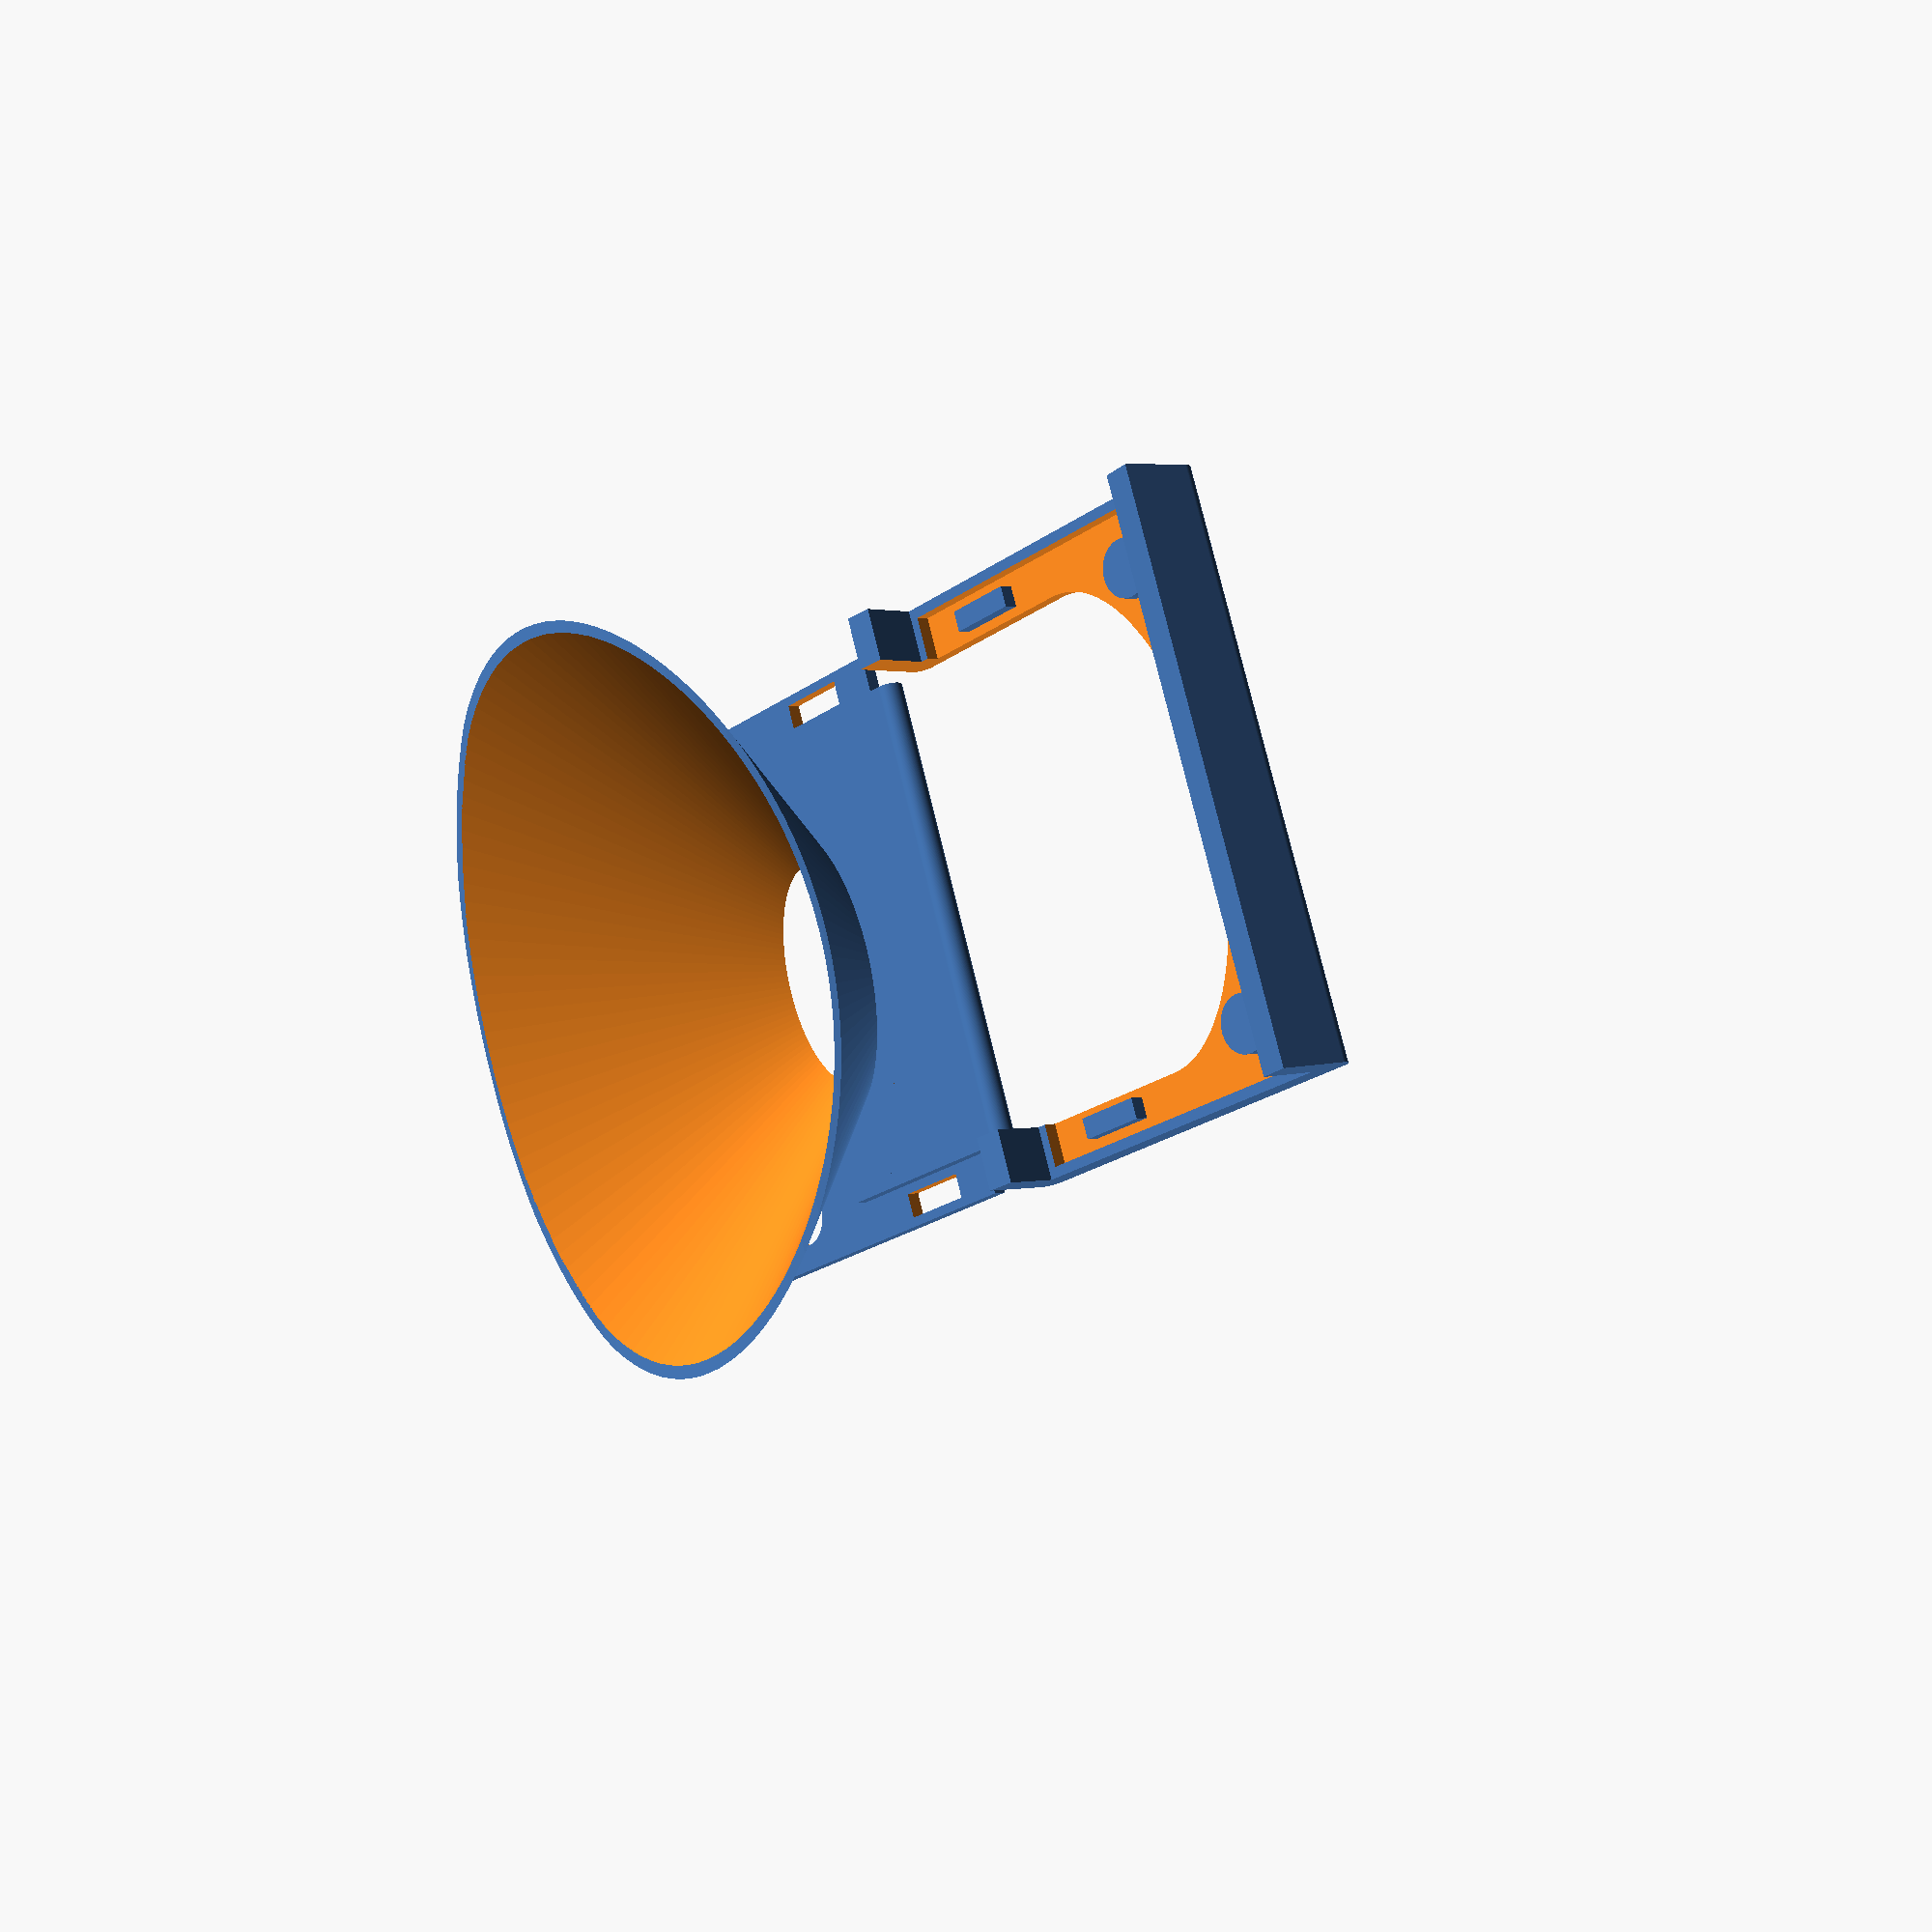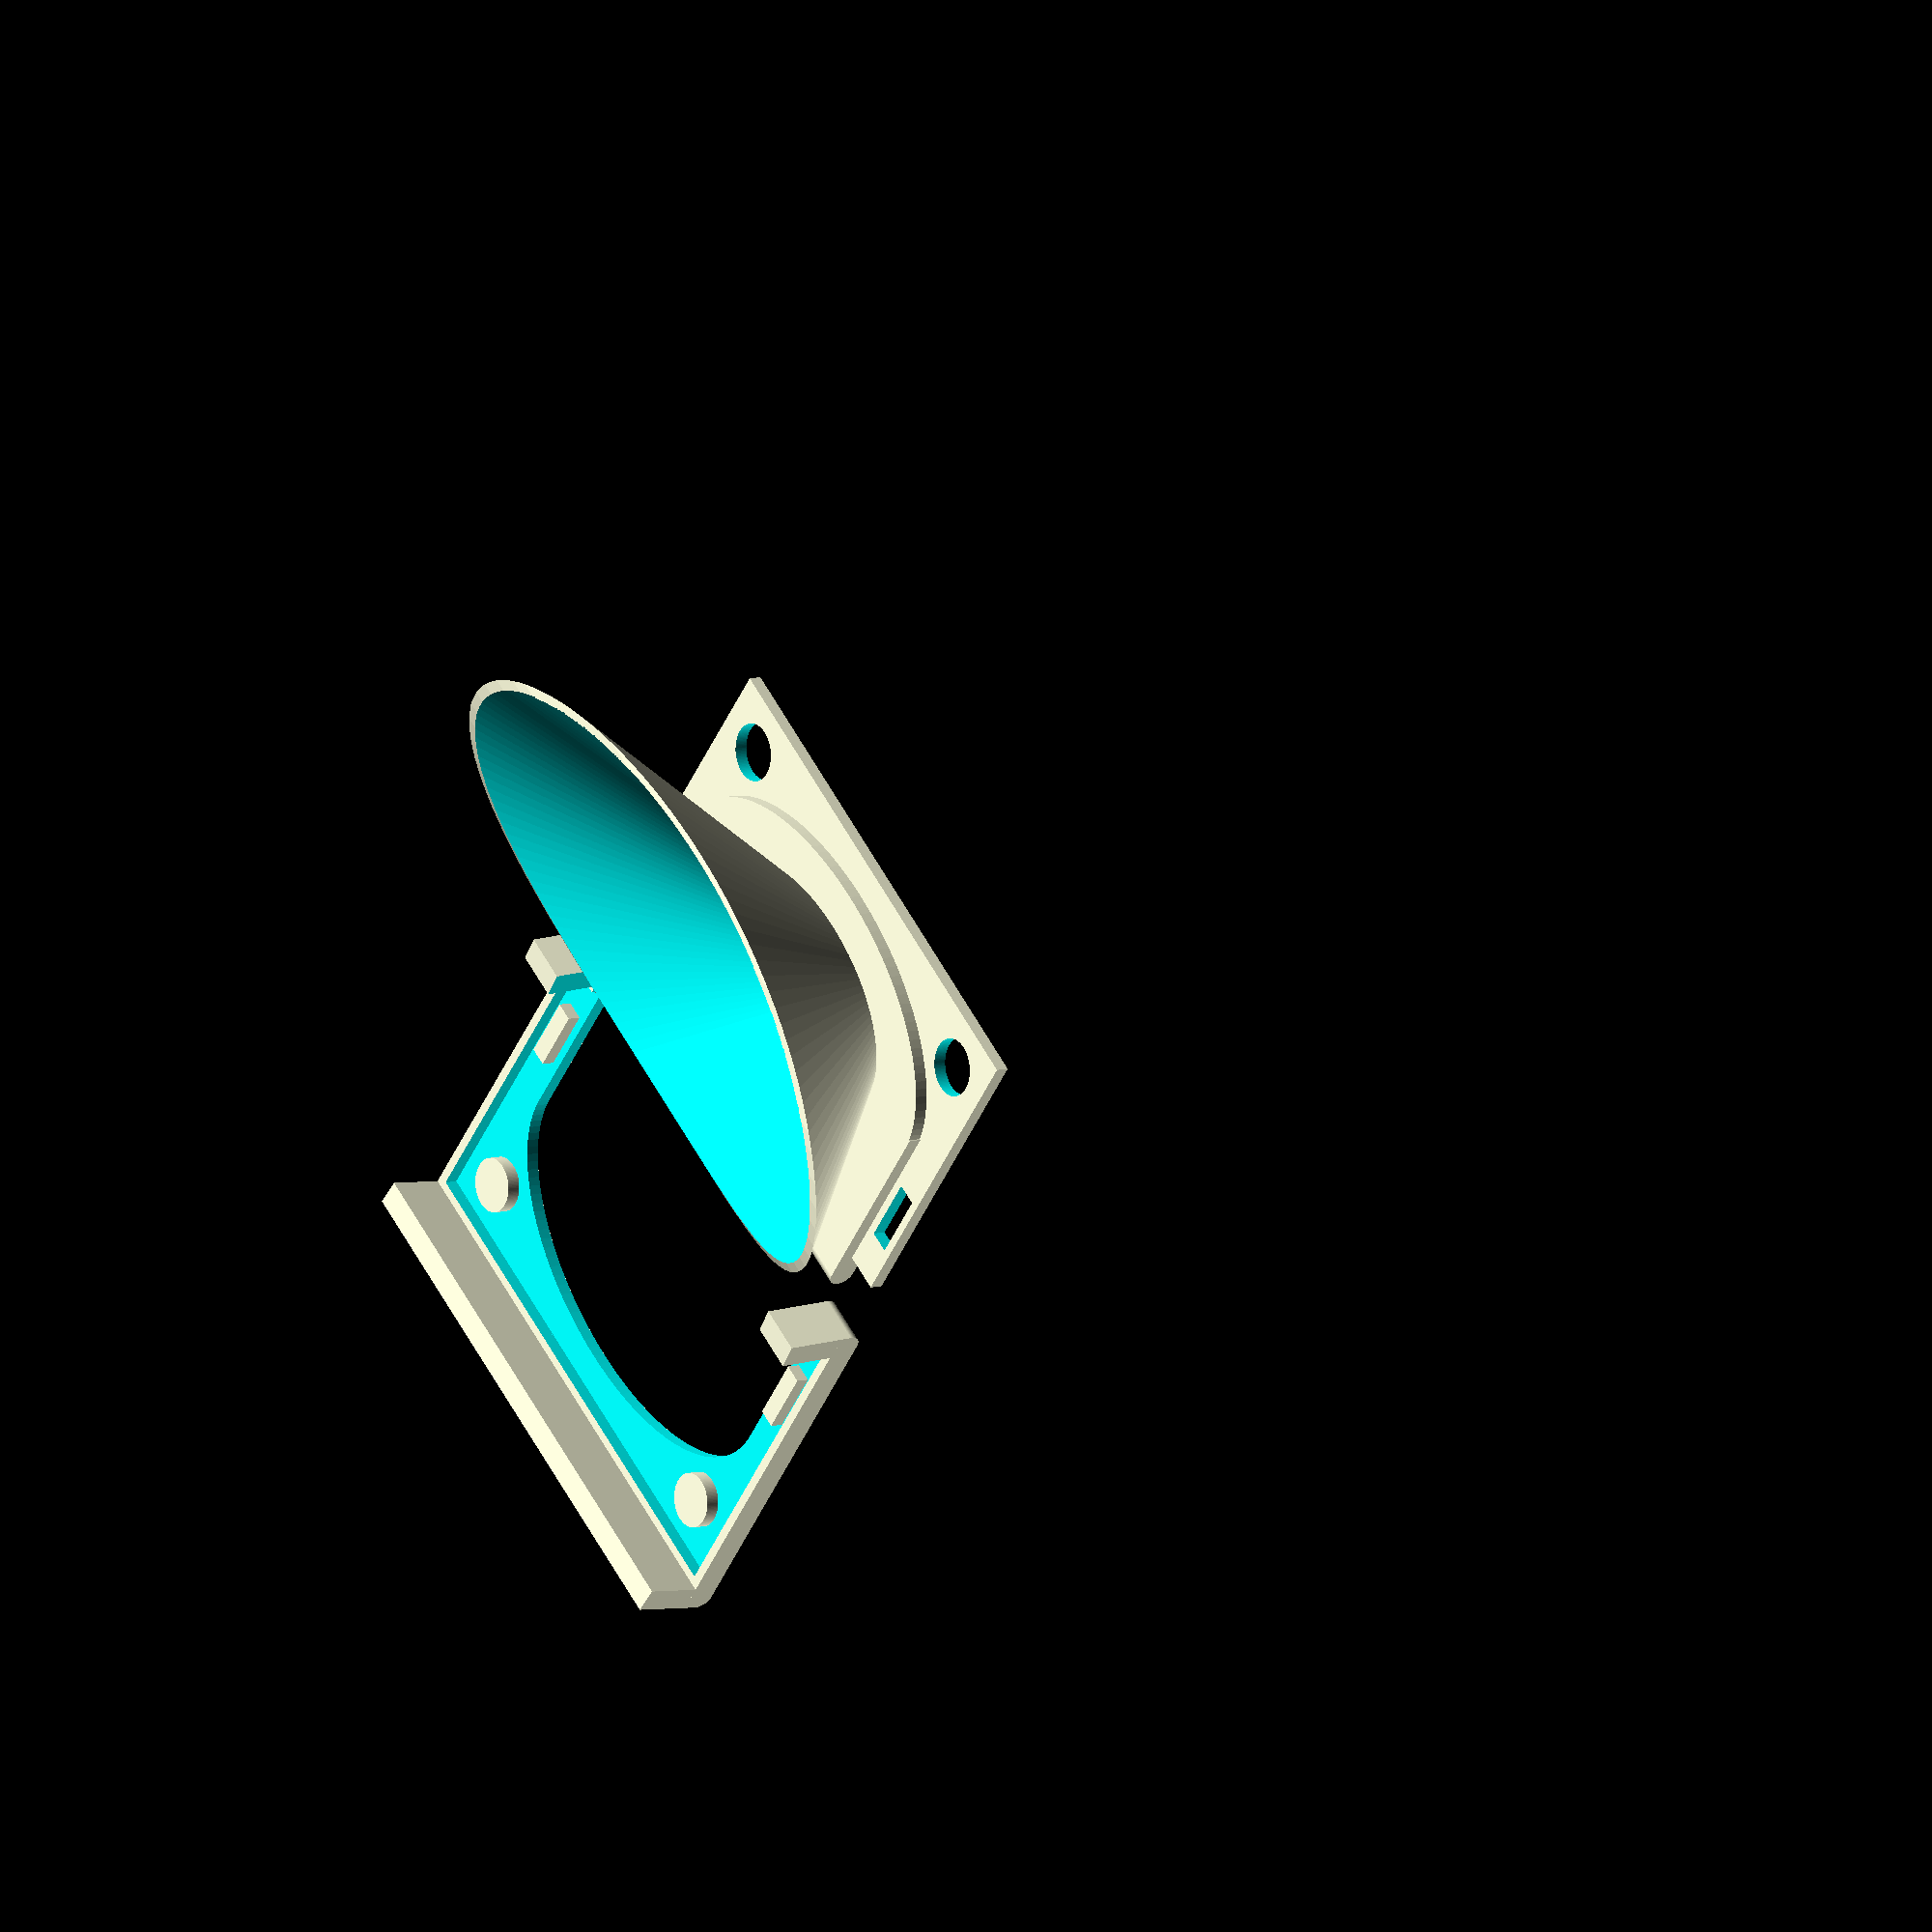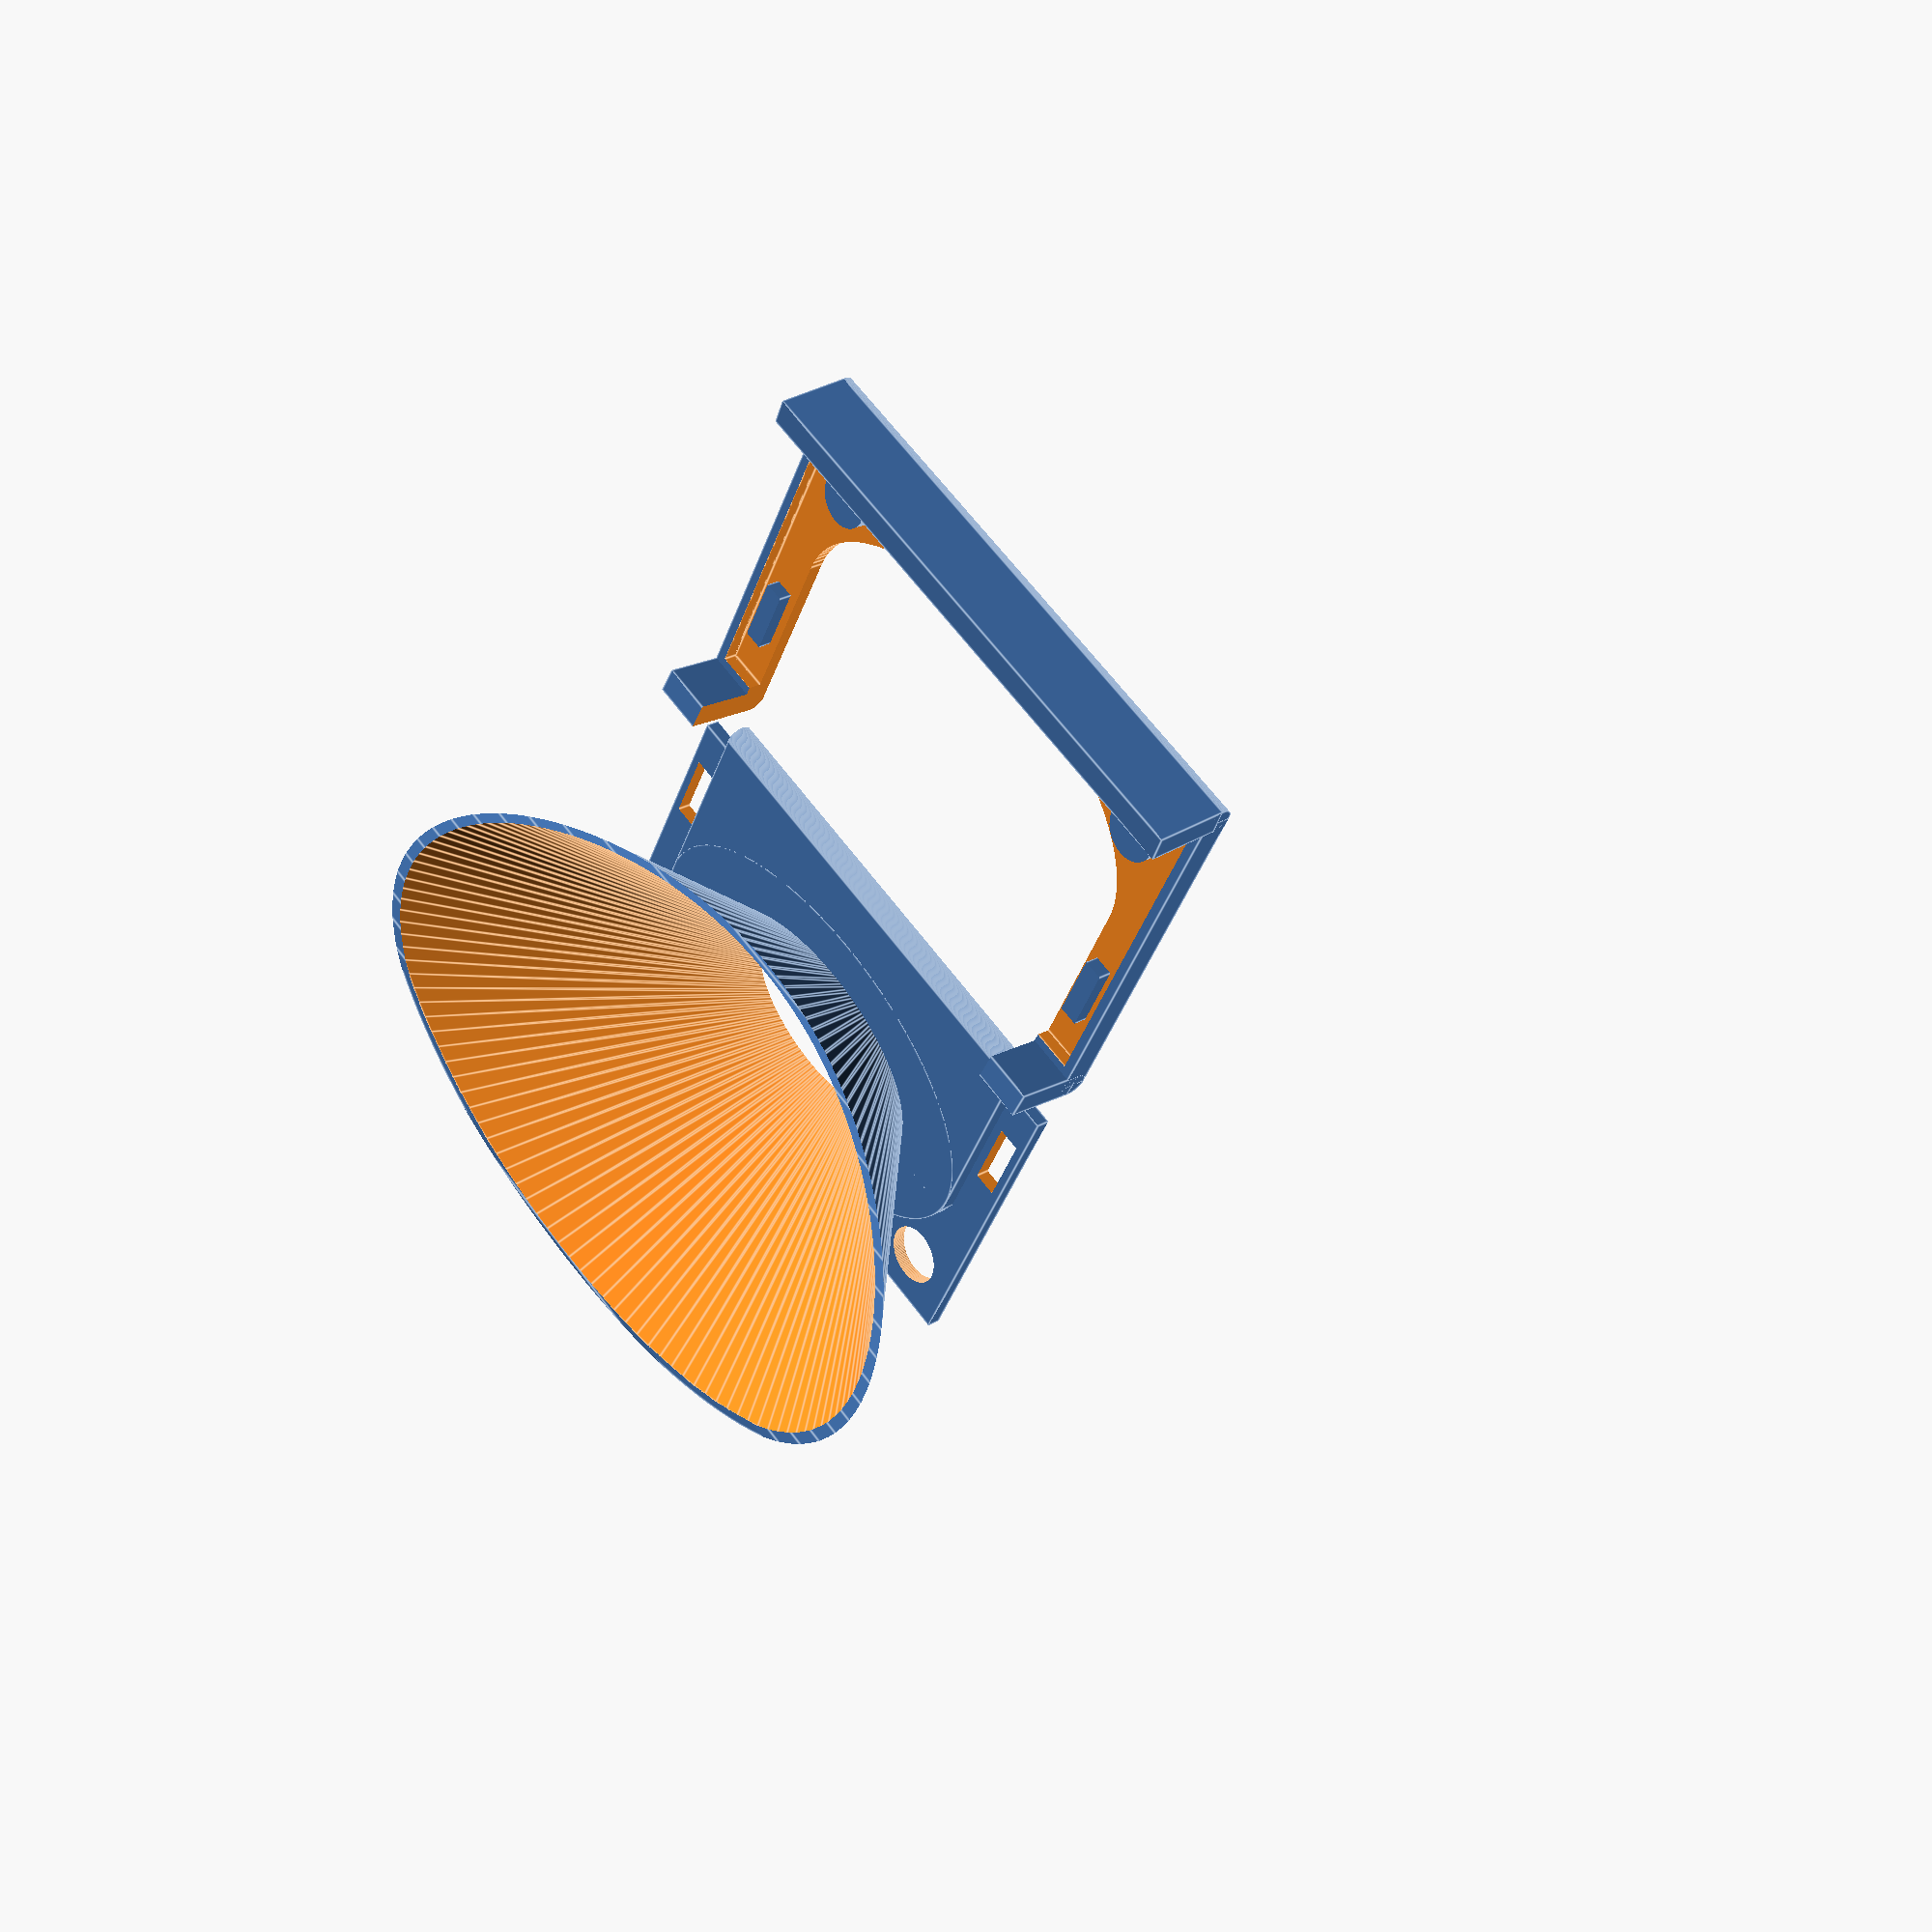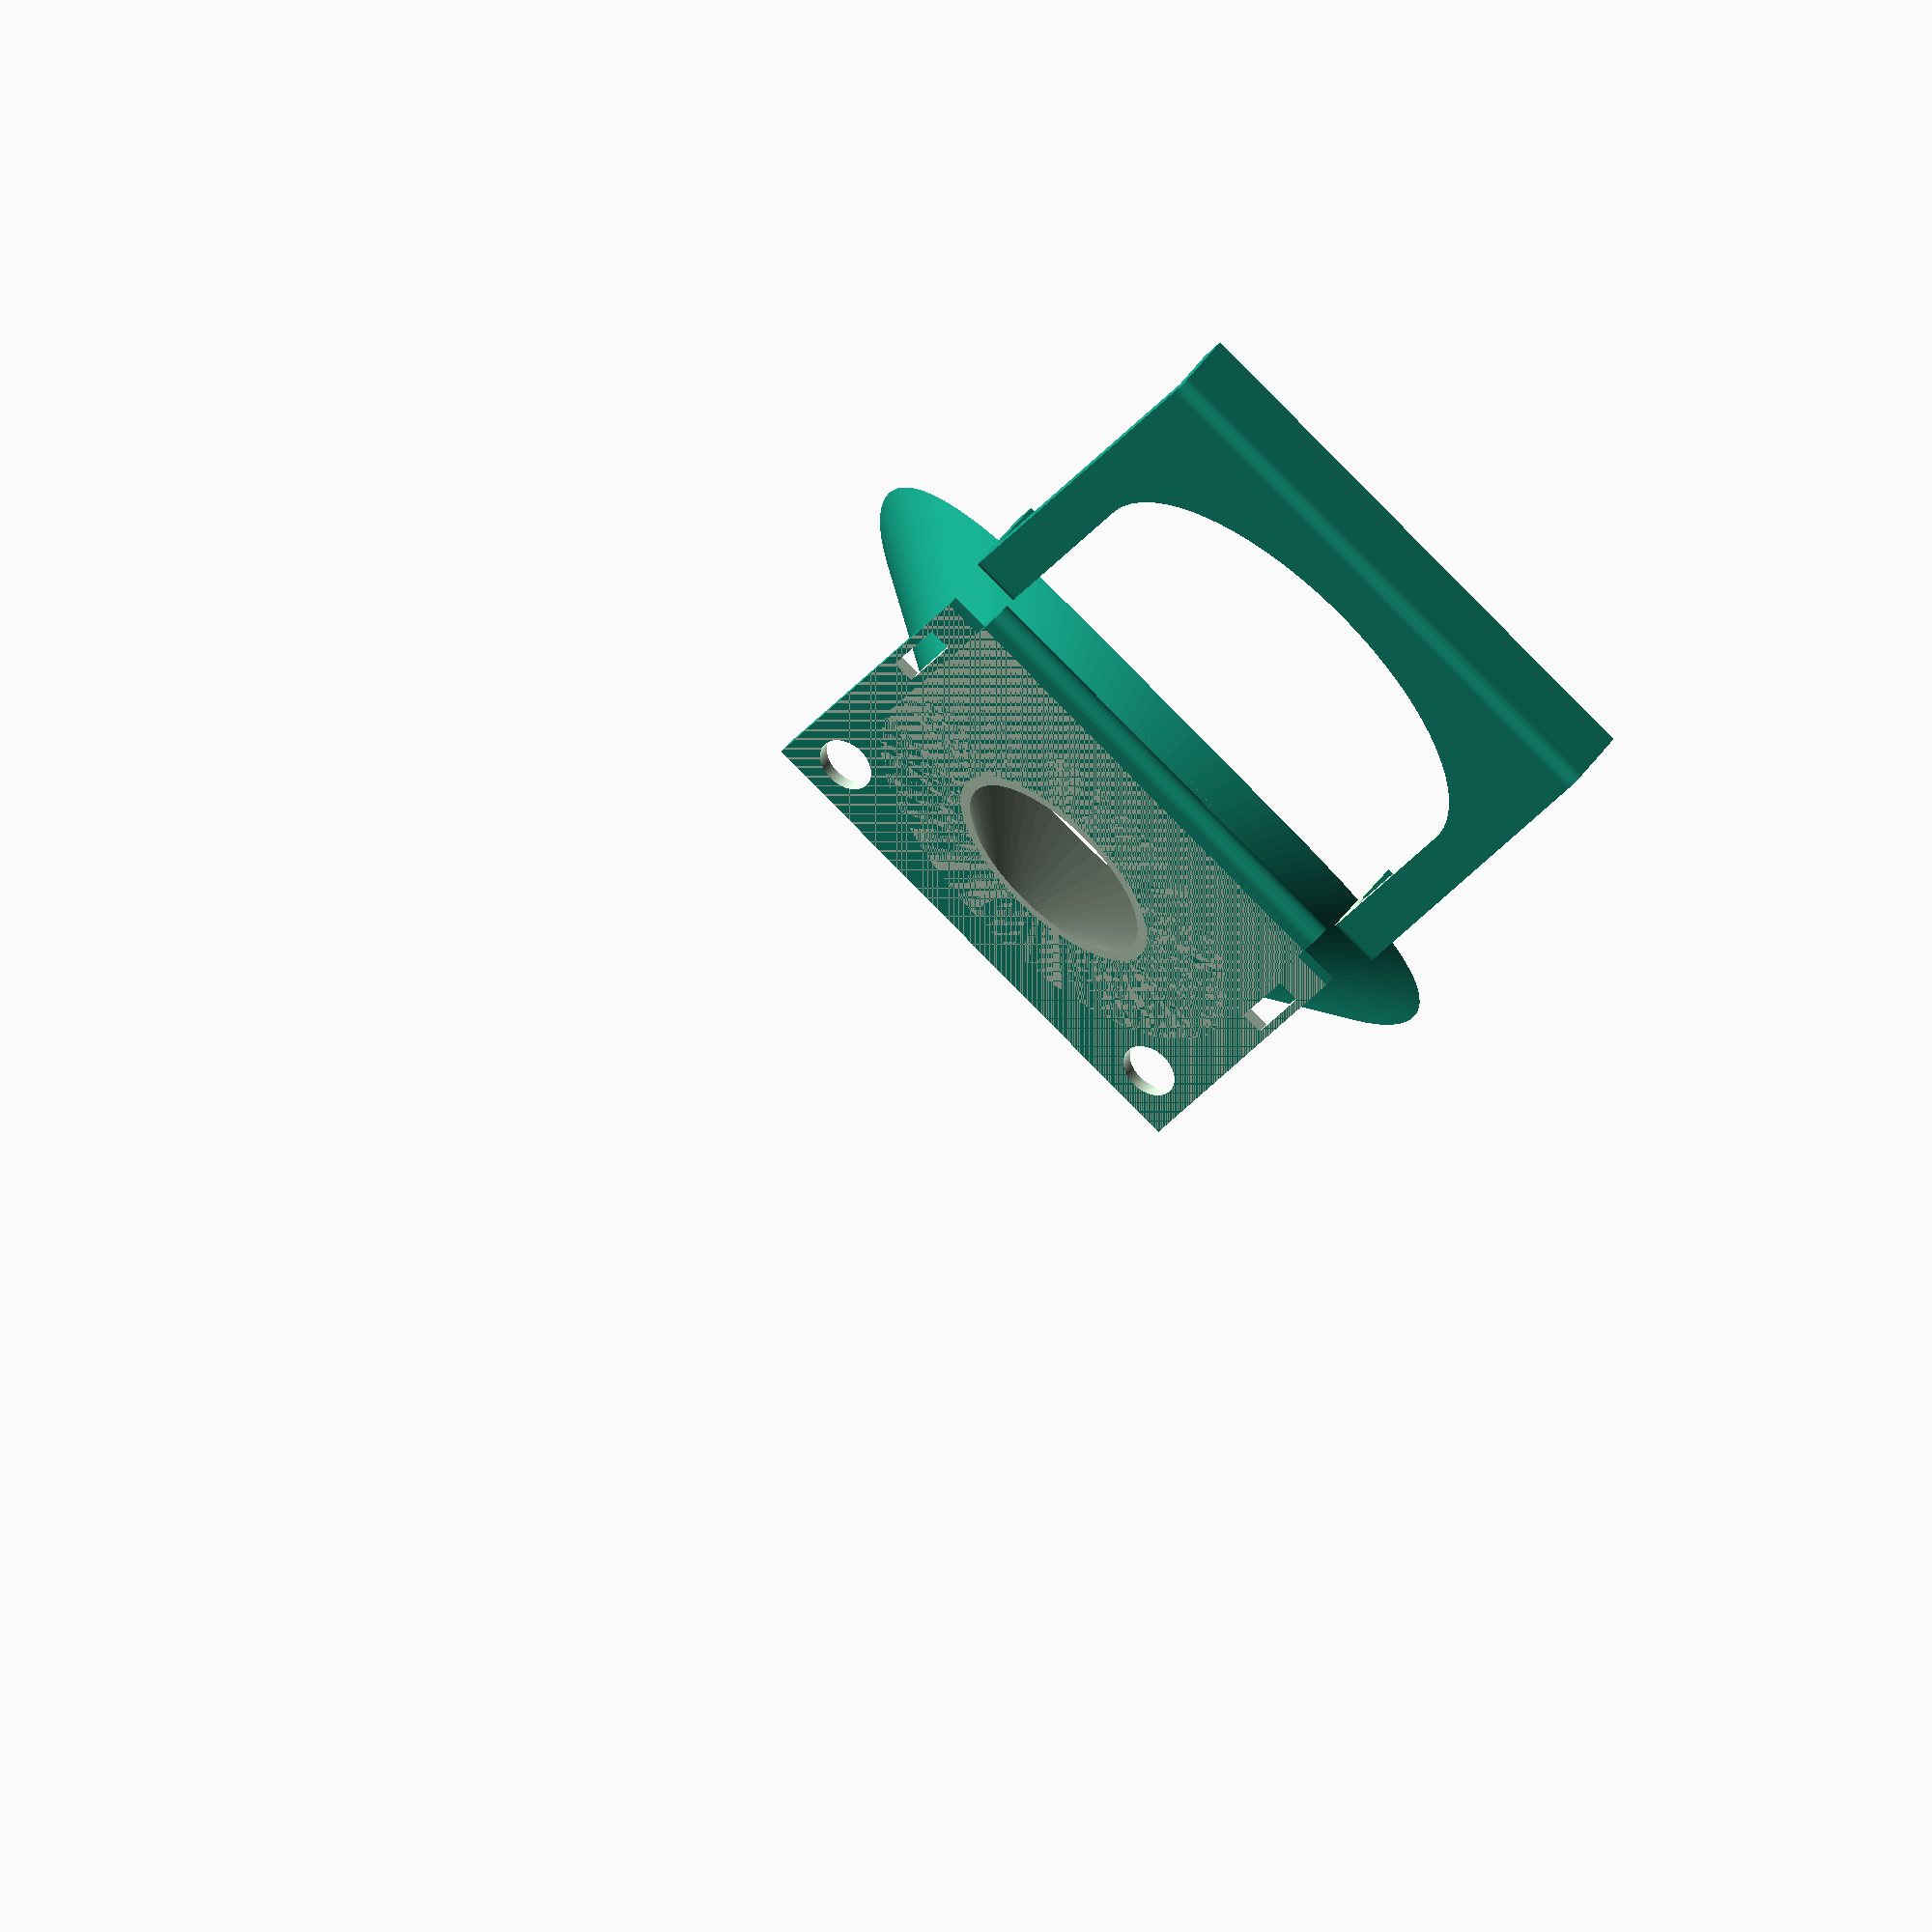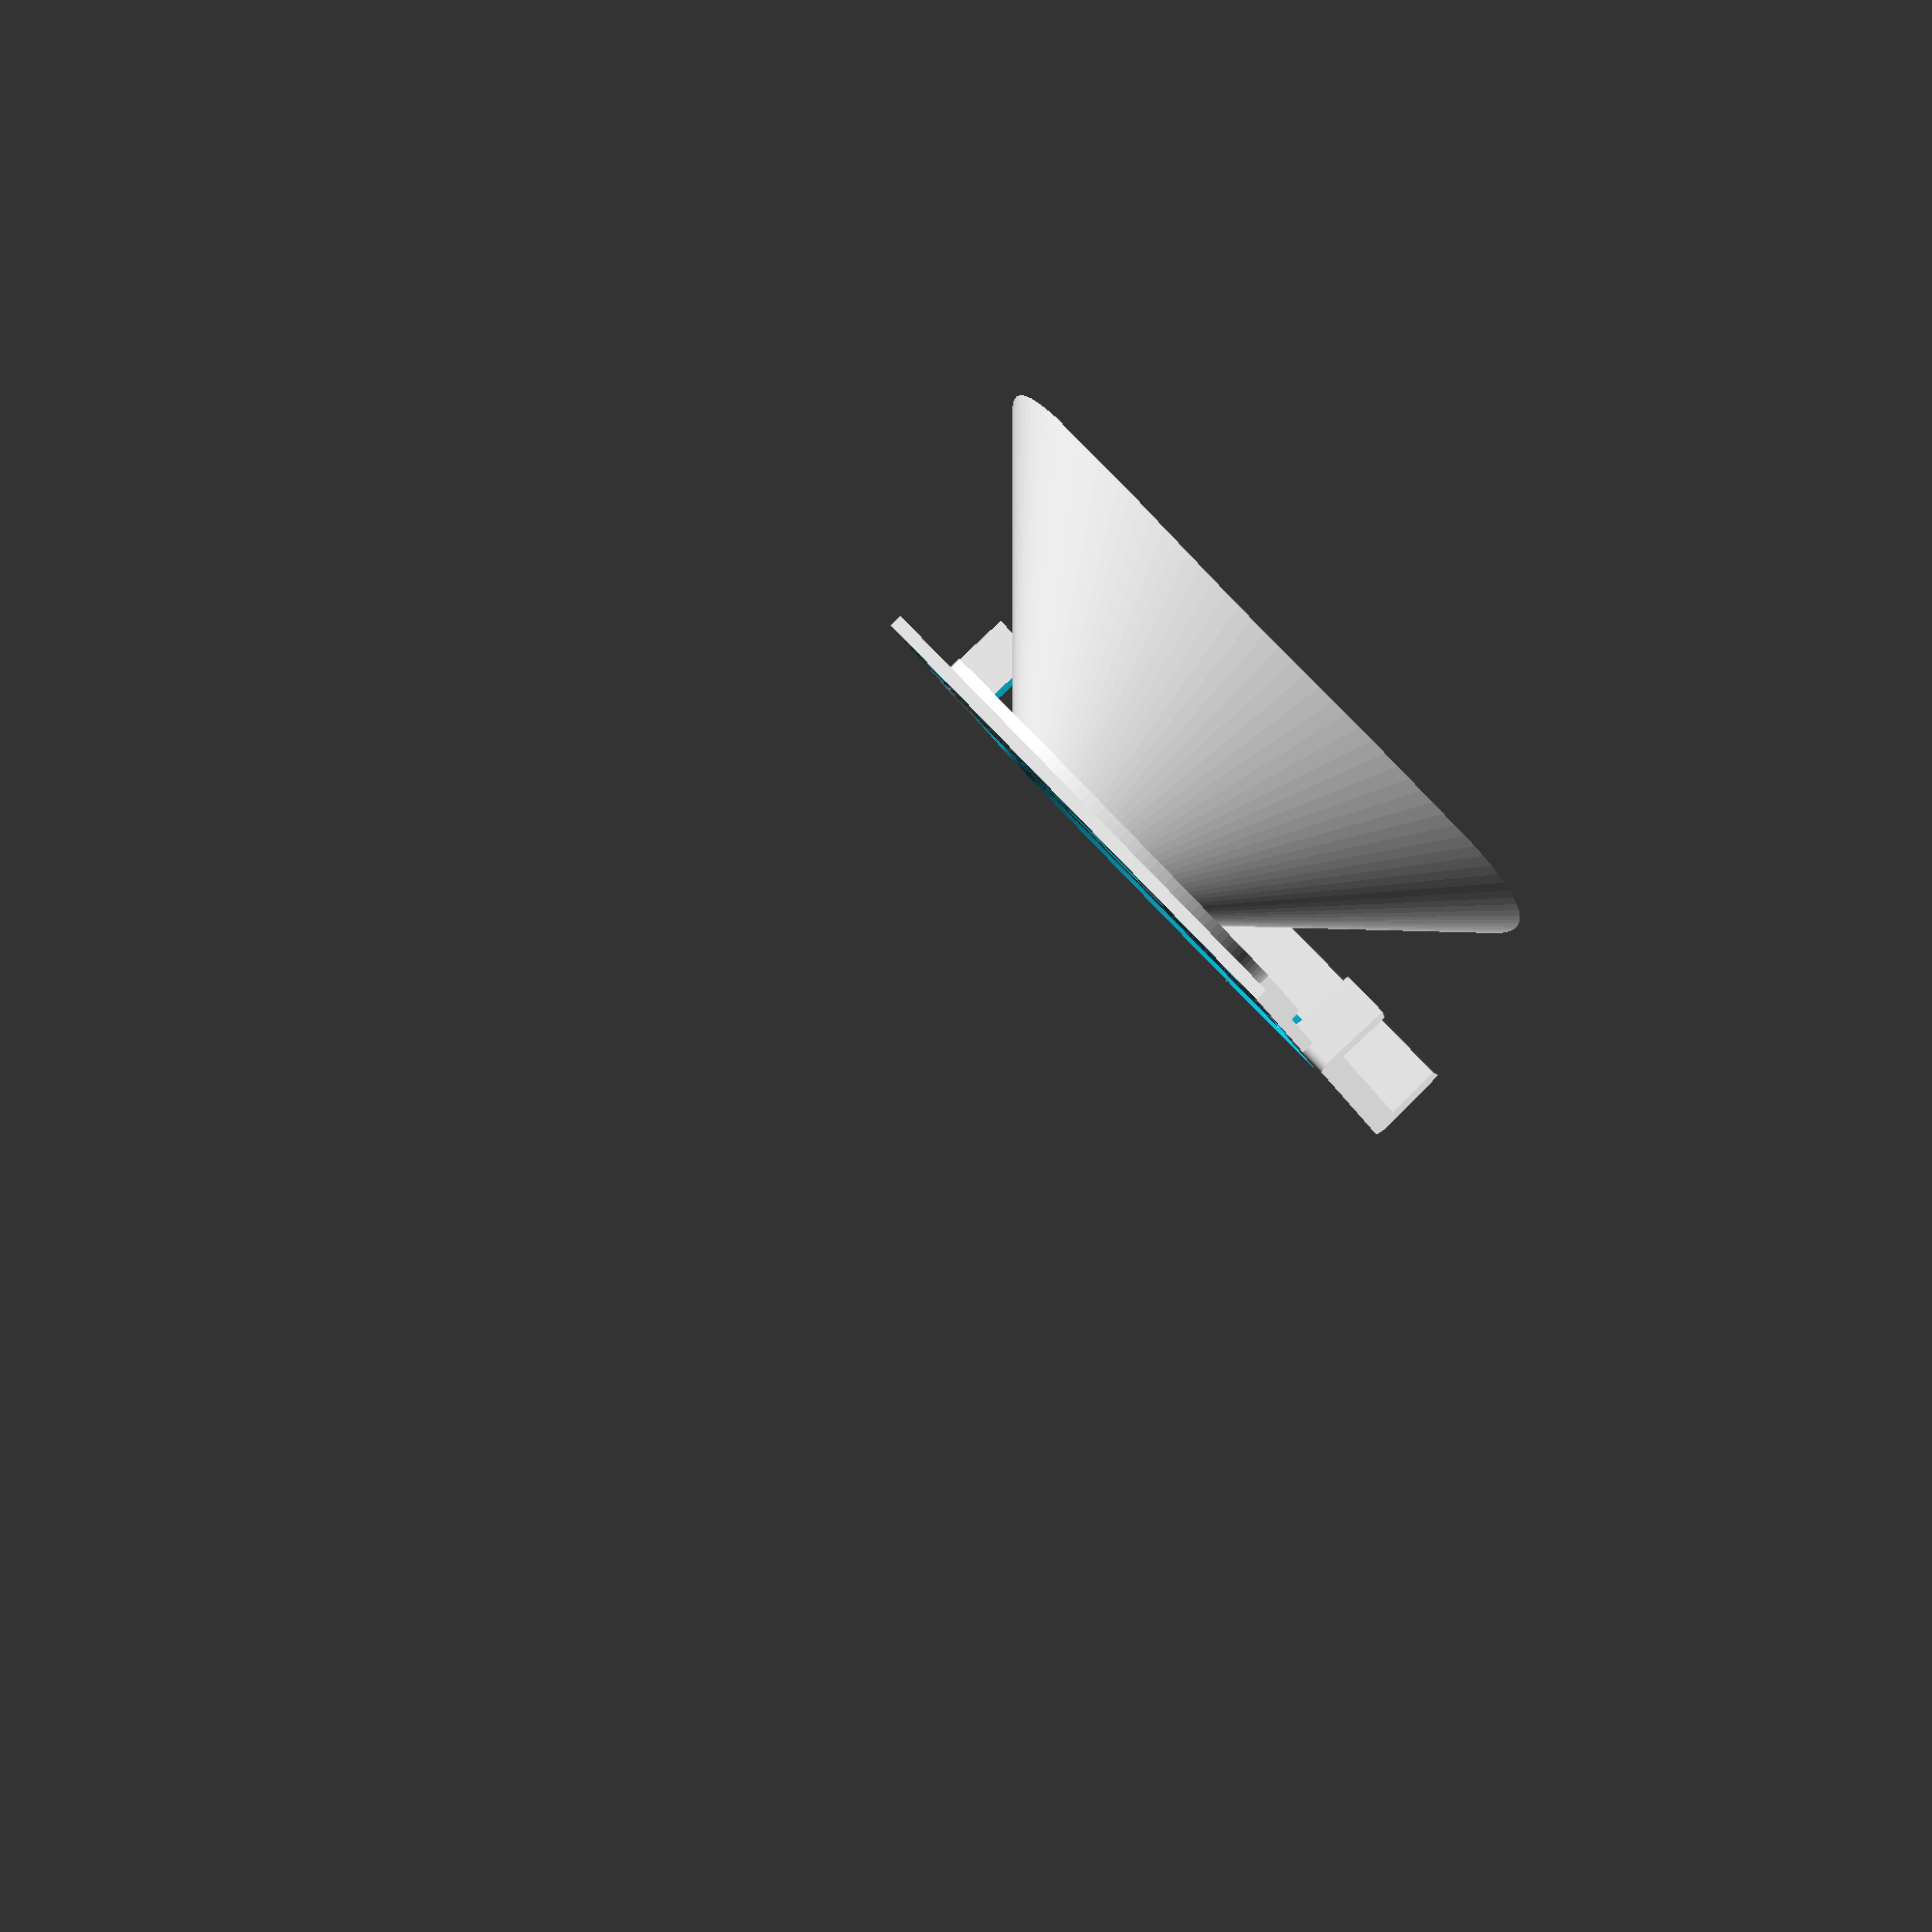
<openscad>
// Little hood for the Logitec C920 webcam.
// (c) h.zeller@acm.org Creative Commons license BY-SA

$fn=128;

WALL_WIDTH = 2.3;
HOOD_WALL_WIDTH = 0.6;

BRACKET_DEPTH = 5 + WALL_WIDTH/2;
BRACKET_WIDTH = 48;
BRACKET_HEIGHT = 29.5;
BRACKET_ANGLE = 4.7;

HOOD_HEIGHT = 25;
HOOD_ASPECT = 1920/1080;
HOOD_PROXIMAL_RADIUS = 4.5;
HOOD_DISTAL_RADIUS = BRACKET_HEIGHT * 0.65;

snap_fit_gap=0.15;         // The gap between fitting components. Determine with your printer.
snap_width=WALL_WIDTH/2;   // Wall width where things are snapped together.
snap_thickness=WALL_WIDTH - 0.25;

// The inclination is (width of the image)/(distance from image)
image_width_inclination=109 / 80;  // actual measurement: 109 cm at 80cm distance
image_height_inclination=1080/1920 * image_width_inclination;

// The free space at the bottom in the bracket to slide the hood in. It needs to be wide
// enough, so that the hood, approached from bracket_depth below will fit in the hole.
// So the hole needs to be a bit wider by the following margin.
mounting_margin=image_width_inclination * BRACKET_DEPTH;
mounting_space=2 * (HOOD_PROXIMAL_RADIUS * HOOD_ASPECT + WALL_WIDTH * image_width_inclination) + 2 * mounting_margin;
mounting_plate_width = BRACKET_WIDTH - 2;
mounting_plate_height = BRACKET_HEIGHT - 2;

cut_radius=2 * HOOD_DISTAL_RADIUS;

// Model to play with.
module camera() {
    // Camera body
    hull() {
	translate([0, 0, -12.5]) cube([60, BRACKET_HEIGHT, 25], center=true);
	translate([38, BRACKET_HEIGHT/2, -16]) rotate([90, 0, 0]) cylinder(h=BRACKET_HEIGHT, r=5);
	translate([-38, BRACKET_HEIGHT/2, -16]) rotate([90, 0, 0]) cylinder(h=BRACKET_HEIGHT, r=5);
    }
    // The imaging area that needs to be free.
    d = 1.5 * HOOD_HEIGHT;
    w = image_width_inclination * d / 2;
    h = image_height_inclination * d / 2;
    image_plane  = -9;
    translate([0, 0, image_plane]) polyhedron(points = [ [0, 0, 0],
	    [-w, -h, d], [w, -h, d], [w, h, d], [-w, h, d] ],
	faces = [ [ 0, 1, 2], [0, 2, 3], [0, 3, 4], [0, 4, 1],
	[1, 2, 3], [1, 3, 4] ]);
}

module base_bracket() {
    // The body.
    translate([0, 0, WALL_WIDTH/2]) cube([BRACKET_WIDTH, BRACKET_HEIGHT + WALL_WIDTH, WALL_WIDTH], center=true);
    // 'knee'
    translate([-BRACKET_WIDTH/2, BRACKET_HEIGHT/2+WALL_WIDTH/2, WALL_WIDTH/2])
      rotate([0, 90, 0])
        cylinder(h=BRACKET_WIDTH, r=WALL_WIDTH/2);
    
    translate([0, BRACKET_HEIGHT/2+WALL_WIDTH/2, WALL_WIDTH/2])
      rotate([-BRACKET_ANGLE, 0, 0])
        translate([0, 0, -BRACKET_DEPTH/2])
          cube([BRACKET_WIDTH, WALL_WIDTH, BRACKET_DEPTH], center=true);

    translate([-BRACKET_WIDTH/2, -BRACKET_HEIGHT/2-WALL_WIDTH/2, WALL_WIDTH/2])
      rotate([0, 90, 0])
        cylinder(h=BRACKET_WIDTH, r=WALL_WIDTH/2);
    translate([0, -BRACKET_HEIGHT/2-WALL_WIDTH/2, WALL_WIDTH/2])
      rotate([BRACKET_ANGLE, 0, 0])
        translate([0, 0, -BRACKET_DEPTH/2])
           cube([BRACKET_WIDTH, WALL_WIDTH, BRACKET_DEPTH], center=true);
}

// Mounting bracket, that has some space in the front to ease mounting.
module bracket() {
    difference() {
	base_bracket();
	// Punch out the access area.
	translate([0, -BRACKET_HEIGHT/2, 0]) cube([mounting_space + 2 * snap_fit_gap, BRACKET_HEIGHT, 2 * BRACKET_DEPTH], center=true);
	scale([1, 1/HOOD_ASPECT, 1]) cylinder(r=mounting_space/2 + snap_fit_gap, h=3 * WALL_WIDTH, center=true);
    }
}

// The solid shape of the hood.
module hood_volume(radius_adjust=0) {
    translate([0, 0, -WALL_WIDTH - 0.1]) scale([HOOD_ASPECT, 1, 1]) cylinder(h=HOOD_HEIGHT, r1=HOOD_PROXIMAL_RADIUS + radius_adjust, r2=HOOD_DISTAL_RADIUS+radius_adjust);
}

// This is more or less a funnel. The curved_hood() below makes this looks a bit nicer.
module straight_hood() {
    difference() {
	difference() {
	    // This difference make it hollow.
	    hood_volume(0);
	    hood_volume(-HOOD_WALL_WIDTH);
	    translate([0, 0, 0.1]) hood_volume(-HOOD_WALL_WIDTH); // clean top cut.
	}
	camera(); // We're a bit below. Cut that flush wherever the camera is.
    }
}

// Let's curve the top off a bit. We are mostly interested in blocking light from the top.
module curved_hood() {
    intersection() {
	straight_hood();
	// Make it more like a cape; cut the hood with a cylinder.
	translate([-BRACKET_WIDTH, BRACKET_HEIGHT/2, -(cut_radius-HOOD_HEIGHT+WALL_WIDTH)]) rotate([0, 90, 0]) cylinder(h=2 * BRACKET_WIDTH, r=cut_radius);
    }
}

// We mount the hood on a base-plate, that will snap into the bracket.
// The snap_adjust is the addional amount it the holes should be sized.
module hood_baseplate(snap_adjust=0) {
    difference() {
	union() {
	    // Plate we 'mount' the hood on. This is thinner (only snap-width) than the usual wall width, because
	    // we want to snap to halfs together.
	    translate([0, 0, snap_width/2]) cube([mounting_plate_width - 2 * snap_adjust, mounting_plate_height - 2 * snap_adjust, snap_width], center=true);
	    
	    // In the mounting space area, we have a thicker part of the plate, so that after mounting, things are flush.
	    translate([0, -BRACKET_HEIGHT/4, WALL_WIDTH/2]) cube([mounting_space, BRACKET_HEIGHT/2+WALL_WIDTH, WALL_WIDTH], center=true);
	    scale([1, 1/HOOD_ASPECT, 1]) cylinder(r=mounting_space/2, h=WALL_WIDTH);

	    // rounded front.
	    translate([-mounting_space/2, -(BRACKET_HEIGHT + WALL_WIDTH)/2, WALL_WIDTH/2]) rotate([0, 90, 0]) cylinder(r=WALL_WIDTH/2, h=mounting_space);
	}
	// mounting holes.
	translate([mounting_plate_width/2 - 2.5 - 2, mounting_plate_height/2 - 4.5, -1]) cylinder(r=2.5 + snap_adjust, h=WALL_WIDTH + 2);
	translate([-(mounting_plate_width/2 - 2.5 - 2), mounting_plate_height/2 - 4.5, -1]) cylinder(r=2.5 + snap_adjust, h=WALL_WIDTH + 2);

	// and squares.
	translate([(mounting_plate_width + mounting_space) / 4, -mounting_plate_height/4, 0]) cube([2 + 2*snap_adjust, 6 +2* snap_adjust, 10], center=true);
	translate([-(mounting_plate_width + mounting_space) / 4, -mounting_plate_height/4, 0]) cube([2 + 2*snap_adjust, 6 + 2*snap_adjust, 10], center=true);
    }
}

module mounted_hood() {
    difference() {
	hood_baseplate();
	hood_volume();  // Punch a hole.
    }
    curved_hood();
}

module clickable_bracket() {
    difference() {
	bracket();
	hood_baseplate(-snap_fit_gap);
	translate([0, 0, -0.1]) hood_baseplate(-snap_fit_gap); // properly punch
    }
}

// Now, let's print these components next to each other. We essentially take
// them from the mounted position and unfold them by turning the bracket 180 degrees
// on its back.
print_offset_y=BRACKET_HEIGHT/2 + WALL_WIDTH + 1;
module print_hood() {
    // The hood is already flush with the bottom.
    translate([0, print_offset_y, 0]) mounted_hood();
}

module print_bracket() {
    // The hood needs to be turned around to be printed flat on its back.
    rotate([180, 0, 0]) translate([0, print_offset_y, -WALL_WIDTH]) clickable_bracket();
}

module print() {
    print_hood();
    print_bracket();
}

// How it looks while attempting to mount to see that there is enough space.
module mounting_animation() {
    // Two 'scenes': approach and marry.
    if ($t < 0.5) {
	assign(scene_t = 2 * (0.5 - $t)) {  // 1..0
	    translate([0, scene_t * (BRACKET_HEIGHT + 5), scene_t * HOOD_HEIGHT/5 + (BRACKET_DEPTH + WALL_WIDTH/2)]) rotate([scene_t * 20, 0, 0]) clickable_bracket();
	}
    } else {
	assign(scene_t = 1 - 2 * ($t - 0.5)) {  // 1..0
	    translate([0, 0, scene_t * (BRACKET_DEPTH + WALL_WIDTH/2)]) clickable_bracket();
	}
    }
    color("lightgreen") mounted_hood();
}

module complete_mount() {
    color("red") clickable_bracket();
    mounted_hood();
    %camera();
}

//complete_mount();
//mounting_animation();
print();

</openscad>
<views>
elev=357.0 azim=250.0 roll=46.0 proj=p view=wireframe
elev=351.7 azim=40.5 roll=52.7 proj=o view=solid
elev=333.8 azim=208.6 roll=47.4 proj=p view=edges
elev=322.3 azim=143.3 roll=208.8 proj=o view=solid
elev=90.9 azim=192.0 roll=314.2 proj=o view=wireframe
</views>
